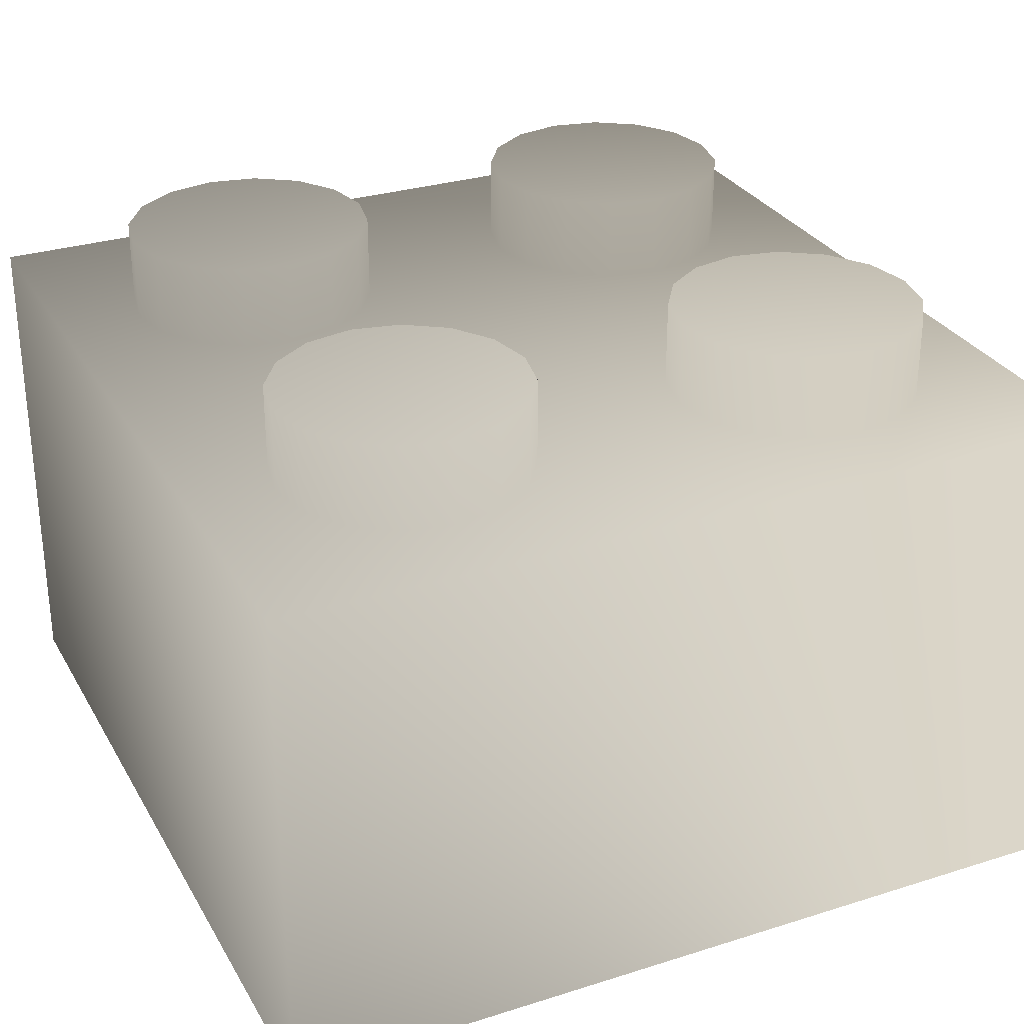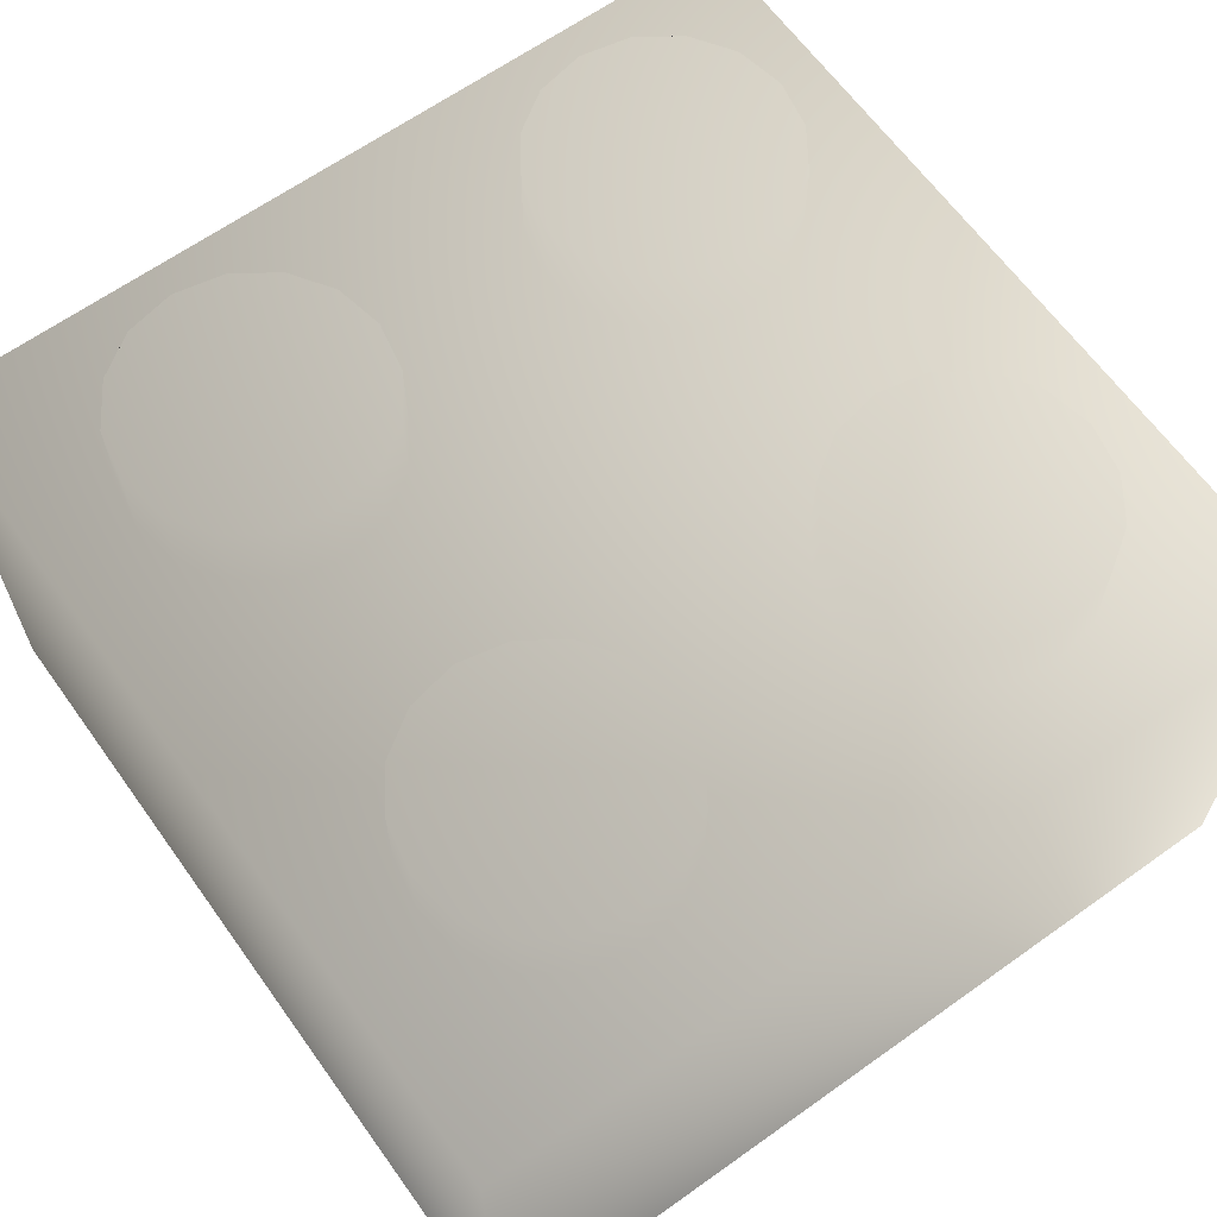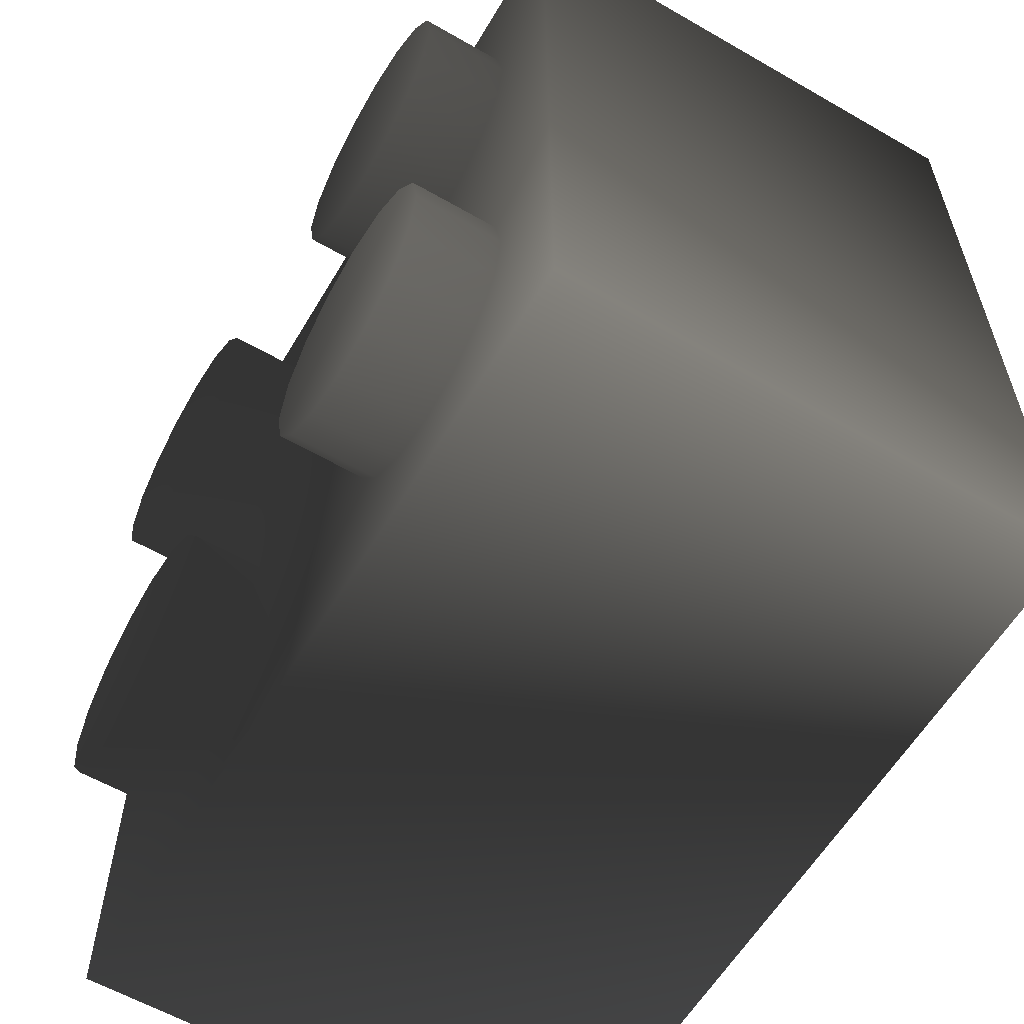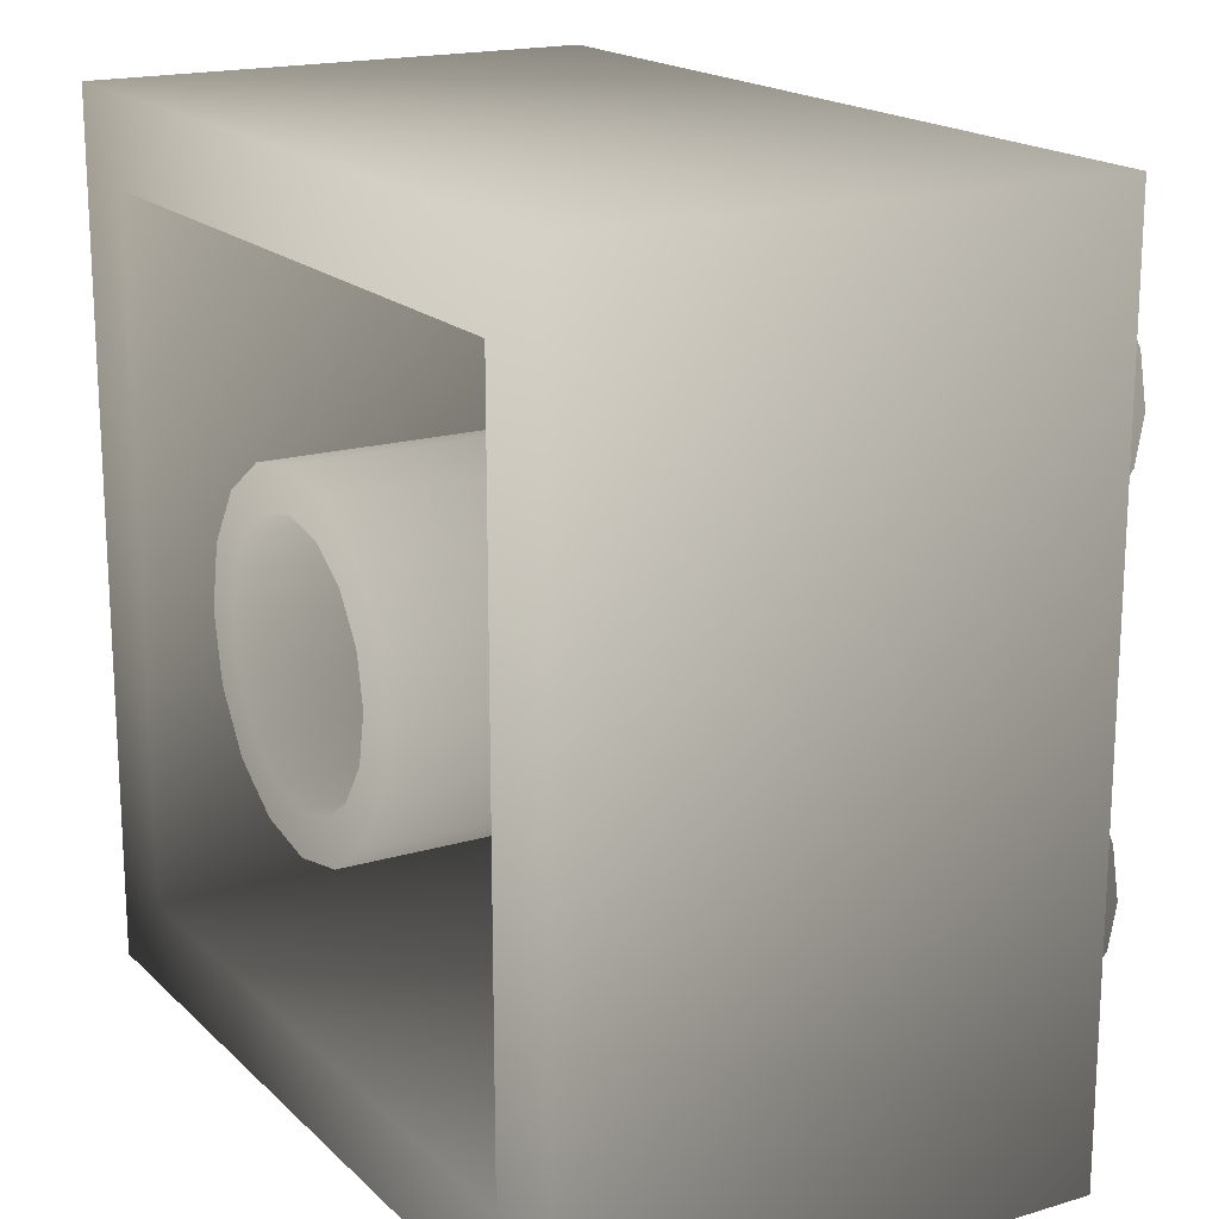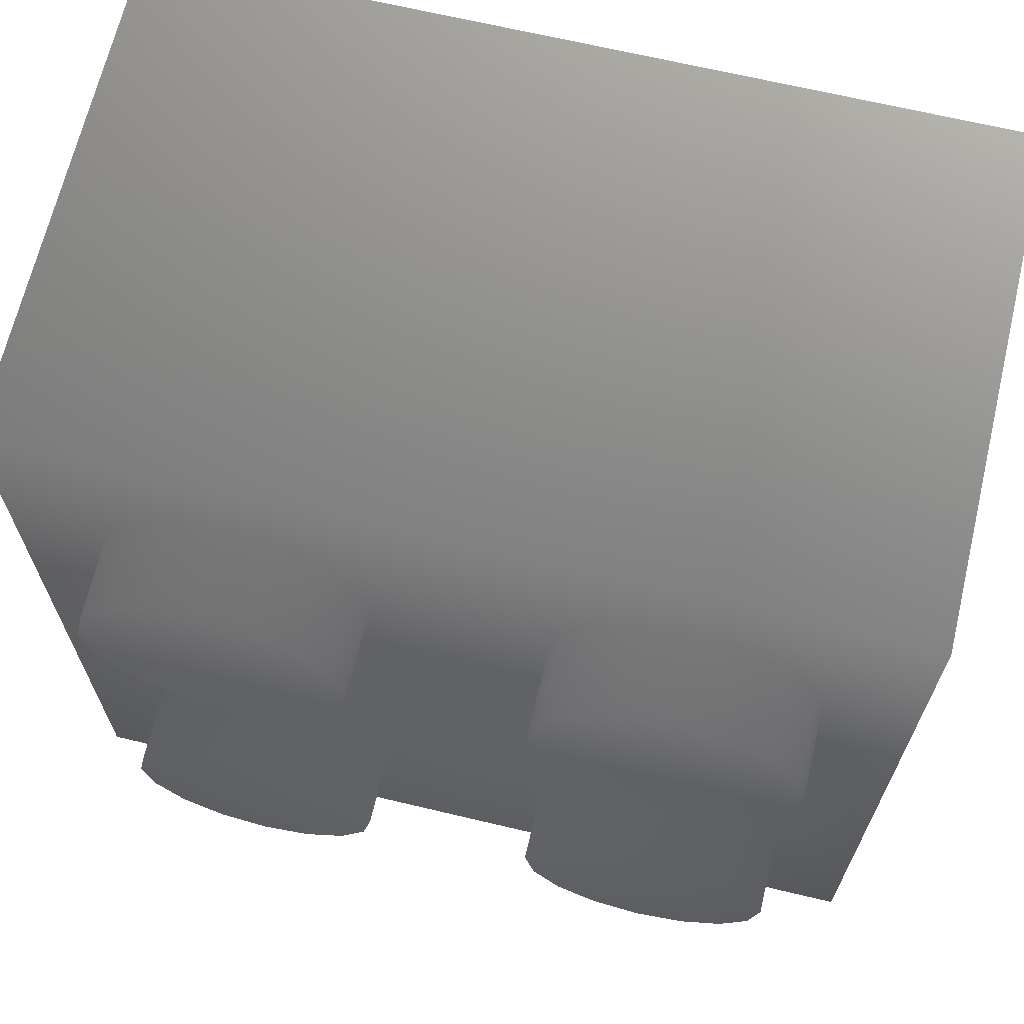
<metadata>
{"format":"obj","ext":"obj","renderer":"f3d","projection":"perspective","resolution":1024,"background":"white","views":[{"elev":29.5,"azim":-24.9,"up":"+Z"},{"elev":64.2,"azim":-35.7,"up":"+Z"},{"elev":-59.5,"azim":59.4,"up":"+Y"},{"elev":17.9,"azim":-120.2,"up":"+Y"},{"elev":67.4,"azim":13.4,"up":"+Y"}]}
</metadata>
<code>
v -0.0056 0.008 0.0096
v -0.005784 0.00892 0.0096
v -0.006304 0.009696 0.0096
v -0.00708 0.01022 0.0096
v -0.008 0.0104 0.0096
v -0.00892 0.01022 0.0096
v -0.009696 0.009696 0.0096
v -0.01022 0.00892 0.0096
v -0.0104 0.008 0.0096
v -0.01022 0.00708 0.0096
v -0.009696 0.006304 0.0096
v -0.00892 0.005784 0.0096
v -0.008 0.0056 0.0096
v -0.00708 0.005784 0.0096
v -0.006304 0.006304 0.0096
v -0.005784 0.00708 0.0096
v -0.0048 0.008 0.0096
v -0.005044 0.009224 0.0096
v -0.005736 0.01026 0.0096
v -0.006776 0.01096 0.0096
v -0.008 0.0112 0.0096
v -0.009224 0.01096 0.0096
v -0.01026 0.01026 0.0096
v -0.01096 0.009224 0.0096
v -0.0112 0.008 0.0096
v -0.01096 0.006776 0.0096
v -0.01026 0.005736 0.0096
v -0.009224 0.005044 0.0096
v -0.008 0.0048 0.0096
v -0.006776 0.005044 0.0096
v -0.005736 0.005736 0.0096
v -0.005044 0.006776 0.0096
v -0.0056 0.008 0.0176
v -0.005784 0.00892 0.0176
v -0.006304 0.009696 0.0176
v -0.00708 0.01022 0.0176
v -0.008 0.0104 0.0176
v -0.00892 0.01022 0.0176
v -0.009696 0.009696 0.0176
v -0.01022 0.00892 0.0176
v -0.0104 0.008 0.0176
v -0.01022 0.00708 0.0176
v -0.009696 0.006304 0.0176
v -0.00892 0.005784 0.0176
v -0.008 0.0056 0.0176
v -0.00708 0.005784 0.0176
v -0.006304 0.006304 0.0176
v -0.005784 0.00708 0.0176
v -0.0048 0.008 0.0176
v -0.005044 0.009224 0.0176
v -0.005736 0.01026 0.0176
v -0.006776 0.01096 0.0176
v -0.008 0.0112 0.0176
v -0.009224 0.01096 0.0176
v -0.01026 0.01026 0.0176
v -0.01096 0.009224 0.0176
v -0.0112 0.008 0.0176
v -0.01096 0.006776 0.0176
v -0.01026 0.005736 0.0176
v -0.009224 0.005044 0.0176
v -0.008 0.0048 0.0176
v -0.006776 0.005044 0.0176
v -0.005736 0.005736 0.0176
v -0.005044 0.006776 0.0176
v -0.009224 0.01096 0.0096
v -0.00892 0.01022 0.0096
v -0.008 0.0104 0.0096
v -0.008 0.0112 0.0096
v -0.01026 0.01026 0.0096
v -0.009696 0.009696 0.0096
v -0.01096 0.009224 0.0096
v -0.01022 0.00892 0.0096
v -0.0112 0.008 0.0096
v -0.0104 0.008 0.0096
v -0.01096 0.006776 0.0096
v -0.01022 0.00708 0.0096
v -0.01026 0.005736 0.0096
v -0.009696 0.006304 0.0096
v -0.009224 0.005044 0.0096
v -0.00892 0.005784 0.0096
v -0.008 0.0048 0.0096
v -0.008 0.0056 0.0096
v -0.006776 0.005044 0.0096
v -0.00708 0.005784 0.0096
v -0.005736 0.005736 0.0096
v -0.006304 0.006304 0.0096
v -0.005044 0.006776 0.0096
v -0.005784 0.00708 0.0096
v -0.0048 0.008 0.0096
v -0.0056 0.008 0.0096
v -0.005044 0.009224 0.0096
v -0.005784 0.00892 0.0096
v -0.005736 0.01026 0.0096
v -0.006304 0.009696 0.0096
v -0.006776 0.01096 0.0096
v -0.00708 0.01022 0.0096
v -0.0016 0.0144 0.0176
v -0.0144 0.0144 0.0176
v -0.0144 0.0016 0.0176
v -0.0016 0.0016 0.0176
v -0.0016 0.0144 0.0096
v -0.0144 0.0144 0.0096
v -0.0144 0.0016 0.0096
v -0.0016 0.0016 0.0096
v -0.0144 0.0144 0.0176
v -0.0016 0.0144 0.0176
v -0.0144 0.0016 0.0176
v -0.0144 0.0144 0.0096
v -0.0144 0.0144 0.0176
v -0.0016 0.0016 0.0176
v -0.0144 0.0016 0.0096
v -0.0144 0.0016 0.0176
v -0.0016 0.0144 0.0176
v -0.0016 0.0144 0.0096
v -0.0016 0.0016 0.0096
v -0.0016 0.0016 0.0176
v 0 0.016 0.0096
v -0.0016 0.0144 0.0096
v -0.0144 0.0144 0.0096
v -0.016 0.016 0.0096
v -0.0144 0.0016 0.0096
v -0.016 0 0.0096
v -0.0016 0.0016 0.0096
v 0 0 0.0096
v 0 0.016 0.0192
v -0.016 0.016 0.0192
v -0.016 0 0.0192
v 0 0 0.0192
v 0 0.016 0.0096
v -0.016 0.016 0.0096
v -0.016 0 0.0096
v 0 0 0.0096
v -0.016 0.016 0.0192
v 0 0.016 0.0192
v -0.016 0 0.0192
v -0.016 0.016 0.0096
v -0.016 0.016 0.0192
v 0 0 0.0192
v -0.016 0 0.0096
v -0.016 0 0.0192
v 0 0.016 0.0192
v 0 0.016 0.0096
v 0 0 0.0096
v 0 0 0.0192
v -0.0016 0.012 0.0192
v -0.001784 0.01292 0.0192
v -0.002304 0.0137 0.0192
v -0.00308 0.01422 0.0192
v -0.004 0.0144 0.0192
v -0.00492 0.01422 0.0192
v -0.005696 0.0137 0.0192
v -0.006216 0.01292 0.0192
v -0.0064 0.012 0.0192
v -0.006216 0.01108 0.0192
v -0.005696 0.0103 0.0192
v -0.00492 0.009784 0.0192
v -0.004 0.0096 0.0192
v -0.00308 0.009784 0.0192
v -0.002304 0.0103 0.0192
v -0.001784 0.01108 0.0192
v -0.0016 0.012 0.0208
v -0.001784 0.01292 0.0208
v -0.002304 0.0137 0.0208
v -0.00308 0.01422 0.0208
v -0.004 0.0144 0.0208
v -0.00492 0.01422 0.0208
v -0.005696 0.0137 0.0208
v -0.006216 0.01292 0.0208
v -0.0064 0.012 0.0208
v -0.006216 0.01108 0.0208
v -0.005696 0.0103 0.0208
v -0.00492 0.009784 0.0208
v -0.004 0.0096 0.0208
v -0.00308 0.009784 0.0208
v -0.002304 0.0103 0.0208
v -0.001784 0.01108 0.0208
v -0.004 0.012 0.0208
v -0.0016 0.012 0.0208
v -0.001784 0.01292 0.0208
v -0.002304 0.0137 0.0208
v -0.00308 0.01422 0.0208
v -0.004 0.0144 0.0208
v -0.00492 0.01422 0.0208
v -0.005696 0.0137 0.0208
v -0.006216 0.01292 0.0208
v -0.0064 0.012 0.0208
v -0.006216 0.01108 0.0208
v -0.005696 0.0103 0.0208
v -0.00492 0.009784 0.0208
v -0.004 0.0096 0.0208
v -0.00308 0.009784 0.0208
v -0.002304 0.0103 0.0208
v -0.001784 0.01108 0.0208
v -0.0096 0.012 0.0192
v -0.009784 0.01292 0.0192
v -0.0103 0.0137 0.0192
v -0.01108 0.01422 0.0192
v -0.012 0.0144 0.0192
v -0.01292 0.01422 0.0192
v -0.0137 0.0137 0.0192
v -0.01422 0.01292 0.0192
v -0.0144 0.012 0.0192
v -0.01422 0.01108 0.0192
v -0.0137 0.0103 0.0192
v -0.01292 0.009784 0.0192
v -0.012 0.0096 0.0192
v -0.01108 0.009784 0.0192
v -0.0103 0.0103 0.0192
v -0.009784 0.01108 0.0192
v -0.0096 0.012 0.0208
v -0.009784 0.01292 0.0208
v -0.0103 0.0137 0.0208
v -0.01108 0.01422 0.0208
v -0.012 0.0144 0.0208
v -0.01292 0.01422 0.0208
v -0.0137 0.0137 0.0208
v -0.01422 0.01292 0.0208
v -0.0144 0.012 0.0208
v -0.01422 0.01108 0.0208
v -0.0137 0.0103 0.0208
v -0.01292 0.009784 0.0208
v -0.012 0.0096 0.0208
v -0.01108 0.009784 0.0208
v -0.0103 0.0103 0.0208
v -0.009784 0.01108 0.0208
v -0.012 0.012 0.0208
v -0.0096 0.012 0.0208
v -0.009784 0.01292 0.0208
v -0.0103 0.0137 0.0208
v -0.01108 0.01422 0.0208
v -0.012 0.0144 0.0208
v -0.01292 0.01422 0.0208
v -0.0137 0.0137 0.0208
v -0.01422 0.01292 0.0208
v -0.0144 0.012 0.0208
v -0.01422 0.01108 0.0208
v -0.0137 0.0103 0.0208
v -0.01292 0.009784 0.0208
v -0.012 0.0096 0.0208
v -0.01108 0.009784 0.0208
v -0.0103 0.0103 0.0208
v -0.009784 0.01108 0.0208
v -0.0016 0.004 0.0192
v -0.001784 0.00492 0.0192
v -0.002304 0.005696 0.0192
v -0.00308 0.006216 0.0192
v -0.004 0.0064 0.0192
v -0.00492 0.006216 0.0192
v -0.005696 0.005696 0.0192
v -0.006216 0.00492 0.0192
v -0.0064 0.004 0.0192
v -0.006216 0.00308 0.0192
v -0.005696 0.002304 0.0192
v -0.00492 0.001784 0.0192
v -0.004 0.0016 0.0192
v -0.00308 0.001784 0.0192
v -0.002304 0.002304 0.0192
v -0.001784 0.00308 0.0192
v -0.0016 0.004 0.0208
v -0.001784 0.00492 0.0208
v -0.002304 0.005696 0.0208
v -0.00308 0.006216 0.0208
v -0.004 0.0064 0.0208
v -0.00492 0.006216 0.0208
v -0.005696 0.005696 0.0208
v -0.006216 0.00492 0.0208
v -0.0064 0.004 0.0208
v -0.006216 0.00308 0.0208
v -0.005696 0.002304 0.0208
v -0.00492 0.001784 0.0208
v -0.004 0.0016 0.0208
v -0.00308 0.001784 0.0208
v -0.002304 0.002304 0.0208
v -0.001784 0.00308 0.0208
v -0.004 0.004 0.0208
v -0.0016 0.004 0.0208
v -0.001784 0.00492 0.0208
v -0.002304 0.005696 0.0208
v -0.00308 0.006216 0.0208
v -0.004 0.0064 0.0208
v -0.00492 0.006216 0.0208
v -0.005696 0.005696 0.0208
v -0.006216 0.00492 0.0208
v -0.0064 0.004 0.0208
v -0.006216 0.00308 0.0208
v -0.005696 0.002304 0.0208
v -0.00492 0.001784 0.0208
v -0.004 0.0016 0.0208
v -0.00308 0.001784 0.0208
v -0.002304 0.002304 0.0208
v -0.001784 0.00308 0.0208
v -0.0096 0.004 0.0192
v -0.009784 0.00492 0.0192
v -0.0103 0.005696 0.0192
v -0.01108 0.006216 0.0192
v -0.012 0.0064 0.0192
v -0.01292 0.006216 0.0192
v -0.0137 0.005696 0.0192
v -0.01422 0.00492 0.0192
v -0.0144 0.004 0.0192
v -0.01422 0.00308 0.0192
v -0.0137 0.002304 0.0192
v -0.01292 0.001784 0.0192
v -0.012 0.0016 0.0192
v -0.01108 0.001784 0.0192
v -0.0103 0.002304 0.0192
v -0.009784 0.00308 0.0192
v -0.0096 0.004 0.0208
v -0.009784 0.00492 0.0208
v -0.0103 0.005696 0.0208
v -0.01108 0.006216 0.0208
v -0.012 0.0064 0.0208
v -0.01292 0.006216 0.0208
v -0.0137 0.005696 0.0208
v -0.01422 0.00492 0.0208
v -0.0144 0.004 0.0208
v -0.01422 0.00308 0.0208
v -0.0137 0.002304 0.0208
v -0.01292 0.001784 0.0208
v -0.012 0.0016 0.0208
v -0.01108 0.001784 0.0208
v -0.0103 0.002304 0.0208
v -0.009784 0.00308 0.0208
v -0.012 0.004 0.0208
v -0.0096 0.004 0.0208
v -0.009784 0.00492 0.0208
v -0.0103 0.005696 0.0208
v -0.01108 0.006216 0.0208
v -0.012 0.0064 0.0208
v -0.01292 0.006216 0.0208
v -0.0137 0.005696 0.0208
v -0.01422 0.00492 0.0208
v -0.0144 0.004 0.0208
v -0.01422 0.00308 0.0208
v -0.0137 0.002304 0.0208
v -0.01292 0.001784 0.0208
v -0.012 0.0016 0.0208
v -0.01108 0.001784 0.0208
v -0.0103 0.002304 0.0208
v -0.009784 0.00308 0.0208
g Piece003
f 2 1 33
f 33 34 2
f 3 2 34
f 34 35 3
f 4 3 35
f 35 36 4
f 5 4 36
f 36 37 5
f 6 5 37
f 37 38 6
f 7 6 38
f 38 39 7
f 8 7 39
f 39 40 8
f 9 8 40
f 40 41 9
f 10 9 41
f 41 42 10
f 11 10 42
f 42 43 11
f 12 11 43
f 43 44 12
f 13 12 44
f 44 45 13
f 14 13 45
f 45 46 14
f 15 14 46
f 46 47 15
f 16 15 47
f 47 48 16
f 1 16 48
f 48 33 1
f 49 17 18
f 18 50 49
f 50 18 19
f 19 51 50
f 51 19 20
f 20 52 51
f 52 20 21
f 21 53 52
f 53 21 22
f 22 54 53
f 54 22 23
f 23 55 54
f 55 23 24
f 24 56 55
f 56 24 25
f 25 57 56
f 57 25 26
f 26 58 57
f 58 26 27
f 27 59 58
f 59 27 28
f 28 60 59
f 60 28 29
f 29 61 60
f 61 29 30
f 30 62 61
f 62 30 31
f 31 63 62
f 63 31 32
f 32 64 63
f 64 32 17
f 17 49 64
f 65 68 67
f 67 66 65
f 69 65 66
f 66 70 69
f 71 69 70
f 70 72 71
f 73 71 72
f 72 74 73
f 75 73 74
f 74 76 75
f 77 75 76
f 76 78 77
f 79 77 78
f 78 80 79
f 81 79 80
f 80 82 81
f 83 81 82
f 82 84 83
f 85 83 84
f 84 86 85
f 87 85 86
f 86 88 87
f 89 87 88
f 88 90 89
f 91 89 90
f 90 92 91
f 93 91 92
f 92 94 93
f 95 93 94
f 94 96 95
f 68 95 96
f 96 67 68
f 100 99 98
f 98 97 100
f 101 106 105
f 105 102 101
f 108 109 107
f 107 103 108
f 111 112 110
f 110 104 111
f 115 116 113
f 113 114 115
f 119 120 117
f 117 118 119
f 121 122 120
f 120 119 121
f 123 124 122
f 122 121 123
f 118 117 124
f 124 123 118
f 126 127 128
f 128 125 126
f 133 134 129
f 129 130 133
f 135 137 136
f 136 131 135
f 138 140 139
f 139 132 138
f 141 144 143
f 143 142 141
f 161 145 146
f 146 162 161
f 162 146 147
f 147 163 162
f 163 147 148
f 148 164 163
f 164 148 149
f 149 165 164
f 165 149 150
f 150 166 165
f 166 150 151
f 151 167 166
f 167 151 152
f 152 168 167
f 168 152 153
f 153 169 168
f 169 153 154
f 154 170 169
f 170 154 155
f 155 171 170
f 171 155 156
f 156 172 171
f 172 156 157
f 157 173 172
f 173 157 158
f 158 174 173
f 174 158 159
f 159 175 174
f 175 159 160
f 160 176 175
f 176 160 145
f 145 161 176
f 177 178 179
f 177 179 180
f 177 180 181
f 177 181 182
f 177 182 183
f 177 183 184
f 177 184 185
f 177 185 186
f 177 186 187
f 177 187 188
f 177 188 189
f 177 189 190
f 177 190 191
f 177 191 192
f 177 192 193
f 177 193 178
f 210 194 195
f 195 211 210
f 211 195 196
f 196 212 211
f 212 196 197
f 197 213 212
f 213 197 198
f 198 214 213
f 214 198 199
f 199 215 214
f 215 199 200
f 200 216 215
f 216 200 201
f 201 217 216
f 217 201 202
f 202 218 217
f 218 202 203
f 203 219 218
f 219 203 204
f 204 220 219
f 220 204 205
f 205 221 220
f 221 205 206
f 206 222 221
f 222 206 207
f 207 223 222
f 223 207 208
f 208 224 223
f 224 208 209
f 209 225 224
f 225 209 194
f 194 210 225
f 226 227 228
f 226 228 229
f 226 229 230
f 226 230 231
f 226 231 232
f 226 232 233
f 226 233 234
f 226 234 235
f 226 235 236
f 226 236 237
f 226 237 238
f 226 238 239
f 226 239 240
f 226 240 241
f 226 241 242
f 226 242 227
f 259 243 244
f 244 260 259
f 260 244 245
f 245 261 260
f 261 245 246
f 246 262 261
f 262 246 247
f 247 263 262
f 263 247 248
f 248 264 263
f 264 248 249
f 249 265 264
f 265 249 250
f 250 266 265
f 266 250 251
f 251 267 266
f 267 251 252
f 252 268 267
f 268 252 253
f 253 269 268
f 269 253 254
f 254 270 269
f 270 254 255
f 255 271 270
f 271 255 256
f 256 272 271
f 272 256 257
f 257 273 272
f 273 257 258
f 258 274 273
f 274 258 243
f 243 259 274
f 275 276 277
f 275 277 278
f 275 278 279
f 275 279 280
f 275 280 281
f 275 281 282
f 275 282 283
f 275 283 284
f 275 284 285
f 275 285 286
f 275 286 287
f 275 287 288
f 275 288 289
f 275 289 290
f 275 290 291
f 275 291 276
f 308 292 293
f 293 309 308
f 309 293 294
f 294 310 309
f 310 294 295
f 295 311 310
f 311 295 296
f 296 312 311
f 312 296 297
f 297 313 312
f 313 297 298
f 298 314 313
f 314 298 299
f 299 315 314
f 315 299 300
f 300 316 315
f 316 300 301
f 301 317 316
f 317 301 302
f 302 318 317
f 318 302 303
f 303 319 318
f 319 303 304
f 304 320 319
f 320 304 305
f 305 321 320
f 321 305 306
f 306 322 321
f 322 306 307
f 307 323 322
f 323 307 292
f 292 308 323
f 324 325 326
f 324 326 327
f 324 327 328
f 324 328 329
f 324 329 330
f 324 330 331
f 324 331 332
f 324 332 333
f 324 333 334
f 324 334 335
f 324 335 336
f 324 336 337
f 324 337 338
f 324 338 339
f 324 339 340
f 324 340 325

</code>
